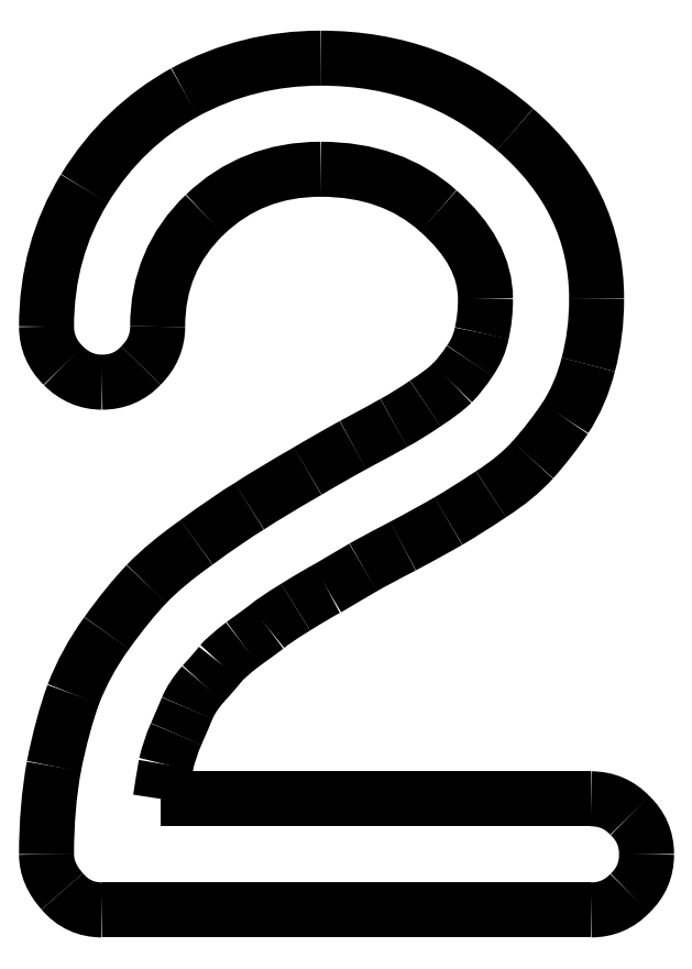
<metadata>
{"format":"dxf","ext":"dxf","renderer":"ezdxf+matplotlib","layout":"modelspace","background":"white","min_lineweight":24,"dpi":150}
</metadata>
<code>
0
SECTION
2
ENTITIES
0
SPLINE
8
0
70
8
71
3
72
8
73
4
74
0
40
0
40
0
40
0
40
0
40
1
40
1
40
1
40
1
10
12.94
20
7.984
30
0
10
12.94
20
7.87
30
0
10
12.9
20
7.774
30
0
10
12.82
20
7.697
30
0
0
SPLINE
8
0
70
8
71
3
72
8
73
4
74
0
40
0
40
0
40
0
40
0
40
1
40
1
40
1
40
1
10
12.82
20
7.697
30
0
10
12.74
20
7.615
30
0
10
12.64
20
7.573
30
0
10
12.53
20
7.573
30
0
0
SPLINE
8
0
70
8
71
3
72
8
73
4
74
0
40
0
40
0
40
0
40
0
40
1
40
1
40
1
40
1
10
8.915
20
7.573
30
0
10
8.796
20
7.573
30
0
10
8.698
20
7.619
30
0
10
8.621
20
7.71
30
0
0
SPLINE
8
0
70
8
71
3
72
8
73
4
74
0
40
0
40
0
40
0
40
0
40
1
40
1
40
1
40
1
10
8.621
20
7.71
30
0
10
8.543
20
7.797
30
0
10
8.504
20
7.888
30
0
10
8.504
20
7.984
30
0
0
SPLINE
8
0
70
8
71
3
72
8
73
4
74
0
40
0
40
0
40
0
40
0
40
1
40
1
40
1
40
1
10
8.504
20
7.984
30
0
10
8.504
20
8.217
30
0
10
8.523
20
8.434
30
0
10
8.559
20
8.634
30
0
0
SPLINE
8
0
70
8
71
3
72
8
73
4
74
0
40
0
40
0
40
0
40
0
40
1
40
1
40
1
40
1
10
8.559
20
8.634
30
0
10
8.6
20
8.84
30
0
10
8.648
20
9.018
30
0
10
8.703
20
9.168
30
0
0
SPLINE
8
0
70
8
71
3
72
8
73
4
74
0
40
0
40
0
40
0
40
0
40
1
40
1
40
1
40
1
10
8.703
20
9.168
30
0
10
8.762
20
9.323
30
0
10
8.844
20
9.474
30
0
10
8.949
20
9.62
30
0
0
SPLINE
8
0
70
8
71
3
72
8
73
4
74
0
40
0
40
0
40
0
40
0
40
1
40
1
40
1
40
1
10
8.949
20
9.62
30
0
10
9.054
20
9.766
30
0
10
9.152
20
9.887
30
0
10
9.244
20
9.983
30
0
0
SPLINE
8
0
70
8
71
3
72
8
73
4
74
0
40
0
40
0
40
0
40
0
40
1
40
1
40
1
40
1
10
9.244
20
9.983
30
0
10
9.335
20
10.08
30
0
10
9.458
20
10.18
30
0
10
9.613
20
10.29
30
0
0
SPLINE
8
0
70
8
71
3
72
8
73
4
74
0
40
0
40
0
40
0
40
0
40
1
40
1
40
1
40
1
10
9.613
20
10.29
30
0
10
9.768
20
10.4
30
0
10
9.898
20
10.49
30
0
10
10
20
10.56
30
0
0
SPLINE
8
0
70
8
71
3
72
8
73
4
74
0
40
0
40
0
40
0
40
0
40
1
40
1
40
1
40
1
10
10
20
10.56
30
0
10
10.11
20
10.63
30
0
10
10.25
20
10.71
30
0
10
10.43
20
10.82
30
0
0
SPLINE
8
0
70
8
71
3
72
8
73
4
74
0
40
0
40
0
40
0
40
0
40
1
40
1
40
1
40
1
10
10.43
20
10.82
30
0
10
10.53
20
10.87
30
0
10
10.64
20
10.94
30
0
10
10.77
20
11.01
30
0
0
SPLINE
8
0
70
8
71
3
72
8
73
4
74
0
40
0
40
0
40
0
40
0
40
1
40
1
40
1
40
1
10
10.77
20
11.01
30
0
10
10.91
20
11.08
30
0
10
11.01
20
11.14
30
0
10
11.07
20
11.17
30
0
0
SPLINE
8
0
70
8
71
3
72
8
73
4
74
0
40
0
40
0
40
0
40
0
40
1
40
1
40
1
40
1
10
11.07
20
11.17
30
0
10
11.14
20
11.21
30
0
10
11.22
20
11.26
30
0
10
11.3
20
11.32
30
0
0
SPLINE
8
0
70
8
71
3
72
8
73
4
74
0
40
0
40
0
40
0
40
0
40
1
40
1
40
1
40
1
10
11.3
20
11.32
30
0
10
11.4
20
11.38
30
0
10
11.46
20
11.43
30
0
10
11.5
20
11.47
30
0
0
SPLINE
8
0
70
8
71
3
72
8
73
4
74
0
40
0
40
0
40
0
40
0
40
1
40
1
40
1
40
1
10
11.5
20
11.47
30
0
10
11.55
20
11.51
30
0
10
11.59
20
11.57
30
0
10
11.63
20
11.63
30
0
0
SPLINE
8
0
70
8
71
3
72
8
73
4
74
0
40
0
40
0
40
0
40
0
40
1
40
1
40
1
40
1
10
11.63
20
11.63
30
0
10
11.68
20
11.7
30
0
10
11.71
20
11.76
30
0
10
11.72
20
11.84
30
0
0
SPLINE
8
0
70
8
71
3
72
8
73
4
74
0
40
0
40
0
40
0
40
0
40
1
40
1
40
1
40
1
10
11.72
20
11.84
30
0
10
11.74
20
11.92
30
0
10
11.75
20
12
30
0
10
11.75
20
12.09
30
0
0
SPLINE
8
0
70
8
71
3
72
8
73
4
74
0
40
0
40
0
40
0
40
0
40
1
40
1
40
1
40
1
10
11.75
20
12.09
30
0
10
11.75
20
12.32
30
0
10
11.63
20
12.54
30
0
10
11.4
20
12.74
30
0
0
SPLINE
8
0
70
8
71
3
72
8
73
4
74
0
40
0
40
0
40
0
40
0
40
1
40
1
40
1
40
1
10
11.4
20
12.74
30
0
10
11.17
20
12.95
30
0
10
10.88
20
13.05
30
0
10
10.53
20
13.05
30
0
0
SPLINE
8
0
70
8
71
3
72
8
73
4
74
0
40
0
40
0
40
0
40
0
40
1
40
1
40
1
40
1
10
10.53
20
13.05
30
0
10
10.19
20
13.05
30
0
10
9.907
20
12.94
30
0
10
9.675
20
12.71
30
0
0
SPLINE
8
0
70
8
71
3
72
8
73
4
74
0
40
0
40
0
40
0
40
0
40
1
40
1
40
1
40
1
10
9.675
20
12.71
30
0
10
9.442
20
12.49
30
0
10
9.326
20
12.21
30
0
10
9.326
20
11.89
30
0
0
SPLINE
8
0
70
8
71
3
72
8
73
4
74
0
40
0
40
0
40
0
40
0
40
1
40
1
40
1
40
1
10
9.326
20
11.89
30
0
10
9.326
20
11.78
30
0
10
9.285
20
11.68
30
0
10
9.202
20
11.6
30
0
0
SPLINE
8
0
70
8
71
3
72
8
73
4
74
0
40
0
40
0
40
0
40
0
40
1
40
1
40
1
40
1
10
9.202
20
11.6
30
0
10
9.125
20
11.52
30
0
10
9.029
20
11.47
30
0
10
8.915
20
11.47
30
0
0
SPLINE
8
0
70
8
71
3
72
8
73
4
74
0
40
0
40
0
40
0
40
0
40
1
40
1
40
1
40
1
10
8.915
20
11.47
30
0
10
8.806
20
11.47
30
0
10
8.71
20
11.52
30
0
10
8.628
20
11.6
30
0
0
SPLINE
8
0
70
8
71
3
72
8
73
4
74
0
40
0
40
0
40
0
40
0
40
1
40
1
40
1
40
1
10
8.628
20
11.6
30
0
10
8.545
20
11.68
30
0
10
8.504
20
11.78
30
0
10
8.504
20
11.89
30
0
0
SPLINE
8
0
70
8
71
3
72
8
73
4
74
0
40
0
40
0
40
0
40
0
40
1
40
1
40
1
40
1
10
8.504
20
11.89
30
0
10
8.504
20
12.26
30
0
10
8.598
20
12.6
30
0
10
8.785
20
12.91
30
0
0
SPLINE
8
0
70
8
71
3
72
8
73
4
74
0
40
0
40
0
40
0
40
0
40
1
40
1
40
1
40
1
10
8.785
20
12.91
30
0
10
8.972
20
13.21
30
0
10
9.218
20
13.45
30
0
10
9.524
20
13.62
30
0
0
SPLINE
8
0
70
8
71
3
72
8
73
4
74
0
40
0
40
0
40
0
40
0
40
1
40
1
40
1
40
1
10
9.524
20
13.62
30
0
10
9.834
20
13.79
30
0
10
10.17
20
13.87
30
0
10
10.53
20
13.87
30
0
0
SPLINE
8
0
70
8
71
3
72
8
73
4
74
0
40
0
40
0
40
0
40
0
40
1
40
1
40
1
40
1
10
10.53
20
13.87
30
0
10
11.09
20
13.87
30
0
10
11.57
20
13.69
30
0
10
11.97
20
13.34
30
0
0
SPLINE
8
0
70
8
71
3
72
8
73
4
74
0
40
0
40
0
40
0
40
0
40
1
40
1
40
1
40
1
10
11.97
20
13.34
30
0
10
12.37
20
13
30
0
10
12.57
20
12.58
30
0
10
12.57
20
12.09
30
0
0
SPLINE
8
0
70
8
71
3
72
8
73
4
74
0
40
0
40
0
40
0
40
0
40
1
40
1
40
1
40
1
10
12.57
20
12.09
30
0
10
12.57
20
11.92
30
0
10
12.55
20
11.76
30
0
10
12.51
20
11.6
30
0
0
SPLINE
8
0
70
8
71
3
72
8
73
4
74
0
40
0
40
0
40
0
40
0
40
1
40
1
40
1
40
1
10
12.51
20
11.6
30
0
10
12.47
20
11.46
30
0
10
12.41
20
11.33
30
0
10
12.34
20
11.21
30
0
0
SPLINE
8
0
70
8
71
3
72
8
73
4
74
0
40
0
40
0
40
0
40
0
40
1
40
1
40
1
40
1
10
12.34
20
11.21
30
0
10
12.26
20
11.09
30
0
10
12.18
20
10.99
30
0
10
12.1
20
10.9
30
0
0
SPLINE
8
0
70
8
71
3
72
8
73
4
74
0
40
0
40
0
40
0
40
0
40
1
40
1
40
1
40
1
10
12.1
20
10.9
30
0
10
12.02
20
10.81
30
0
10
11.92
20
10.73
30
0
10
11.79
20
10.65
30
0
0
SPLINE
8
0
70
8
71
3
72
8
73
4
74
0
40
0
40
0
40
0
40
0
40
1
40
1
40
1
40
1
10
11.79
20
10.65
30
0
10
11.67
20
10.56
30
0
10
11.56
20
10.5
30
0
10
11.47
20
10.45
30
0
0
SPLINE
8
0
70
8
71
3
72
8
73
4
74
0
40
0
40
0
40
0
40
0
40
1
40
1
40
1
40
1
10
11.47
20
10.45
30
0
10
11.39
20
10.4
30
0
10
11.28
20
10.34
30
0
10
11.14
20
10.26
30
0
0
SPLINE
8
0
70
8
71
3
72
8
73
4
74
0
40
0
40
0
40
0
40
0
40
1
40
1
40
1
40
1
10
11.14
20
10.26
30
0
10
11.01
20
10.19
30
0
10
10.91
20
10.14
30
0
10
10.85
20
10.11
30
0
0
SPLINE
8
0
70
8
71
3
72
8
73
4
74
0
40
0
40
0
40
0
40
0
40
1
40
1
40
1
40
1
10
10.85
20
10.11
30
0
10
10.71
20
10.03
30
0
10
10.62
20
9.976
30
0
10
10.58
20
9.949
30
0
0
SPLINE
8
0
70
8
71
3
72
8
73
4
74
0
40
0
40
0
40
0
40
0
40
1
40
1
40
1
40
1
10
10.58
20
9.949
30
0
10
10.53
20
9.926
30
0
10
10.46
20
9.88
30
0
10
10.35
20
9.812
30
0
0
SPLINE
8
0
70
8
71
3
72
8
73
4
74
0
40
0
40
0
40
0
40
0
40
1
40
1
40
1
40
1
10
10.35
20
9.812
30
0
10
10.24
20
9.748
30
0
10
10.17
20
9.7
30
0
10
10.13
20
9.668
30
0
0
SPLINE
8
0
70
8
71
3
72
8
73
4
74
0
40
0
40
0
40
0
40
0
40
1
40
1
40
1
40
1
10
10.13
20
9.668
30
0
10
10.1
20
9.641
30
0
10
10.04
20
9.597
30
0
10
9.955
20
9.538
30
0
0
SPLINE
8
0
70
8
71
3
72
8
73
4
74
0
40
0
40
0
40
0
40
0
40
1
40
1
40
1
40
1
10
9.955
20
9.538
30
0
10
9.878
20
9.479
30
0
10
9.823
20
9.431
30
0
10
9.791
20
9.394
30
0
0
SPLINE
8
0
70
8
71
3
72
8
73
4
74
0
40
0
40
0
40
0
40
0
40
1
40
1
40
1
40
1
10
9.791
20
9.394
30
0
10
9.764
20
9.358
30
0
10
9.72
20
9.307
30
0
10
9.661
20
9.244
30
0
0
SPLINE
8
0
70
8
71
3
72
8
73
4
74
0
40
0
40
0
40
0
40
0
40
1
40
1
40
1
40
1
10
9.661
20
9.244
30
0
10
9.606
20
9.18
30
0
10
9.568
20
9.12
30
0
10
9.545
20
9.066
30
0
0
SPLINE
8
0
70
8
71
3
72
8
73
4
74
0
40
0
40
0
40
0
40
0
40
1
40
1
40
1
40
1
10
9.545
20
9.066
30
0
10
9.522
20
9.011
30
0
10
9.495
20
8.947
30
0
10
9.463
20
8.874
30
0
0
SPLINE
8
0
70
8
71
3
72
8
73
4
74
0
40
0
40
0
40
0
40
0
40
1
40
1
40
1
40
1
10
9.463
20
8.874
30
0
10
9.431
20
8.801
30
0
10
9.406
20
8.726
30
0
10
9.387
20
8.648
30
0
0
SPLINE
8
0
70
8
71
3
72
8
73
4
74
0
40
0
40
0
40
0
40
0
40
1
40
1
40
1
40
1
10
9.387
20
8.648
30
0
10
9.374
20
8.571
30
0
10
9.36
20
8.486
30
0
10
9.346
20
8.395
30
0
0
LWPOLYLINE
8
0
90
2
70
0
10
12.53
20
7.573
30
0
10
8.915
20
7.573
30
0
0
SPLINE
8
0
70
8
71
3
72
8
73
4
74
0
40
0
40
0
40
0
40
0
40
1
40
1
40
1
40
1
10
12.53
20
8.395
30
0
10
12.64
20
8.395
30
0
10
12.74
20
8.354
30
0
10
12.82
20
8.272
30
0
0
SPLINE
8
0
70
8
71
3
72
8
73
4
74
0
40
0
40
0
40
0
40
0
40
1
40
1
40
1
40
1
10
12.82
20
8.272
30
0
10
12.9
20
8.194
30
0
10
12.94
20
8.098
30
0
10
12.94
20
7.984
30
0
0
LWPOLYLINE
8
0
90
2
70
0
10
9.346
20
8.395
30
0
10
12.53
20
8.395
30
0
0
LWPOLYLINE
8
0
90
1
70
1
10
12.94
20
7.984
30
0
0
ENDSEC
0
EOF

</code>
